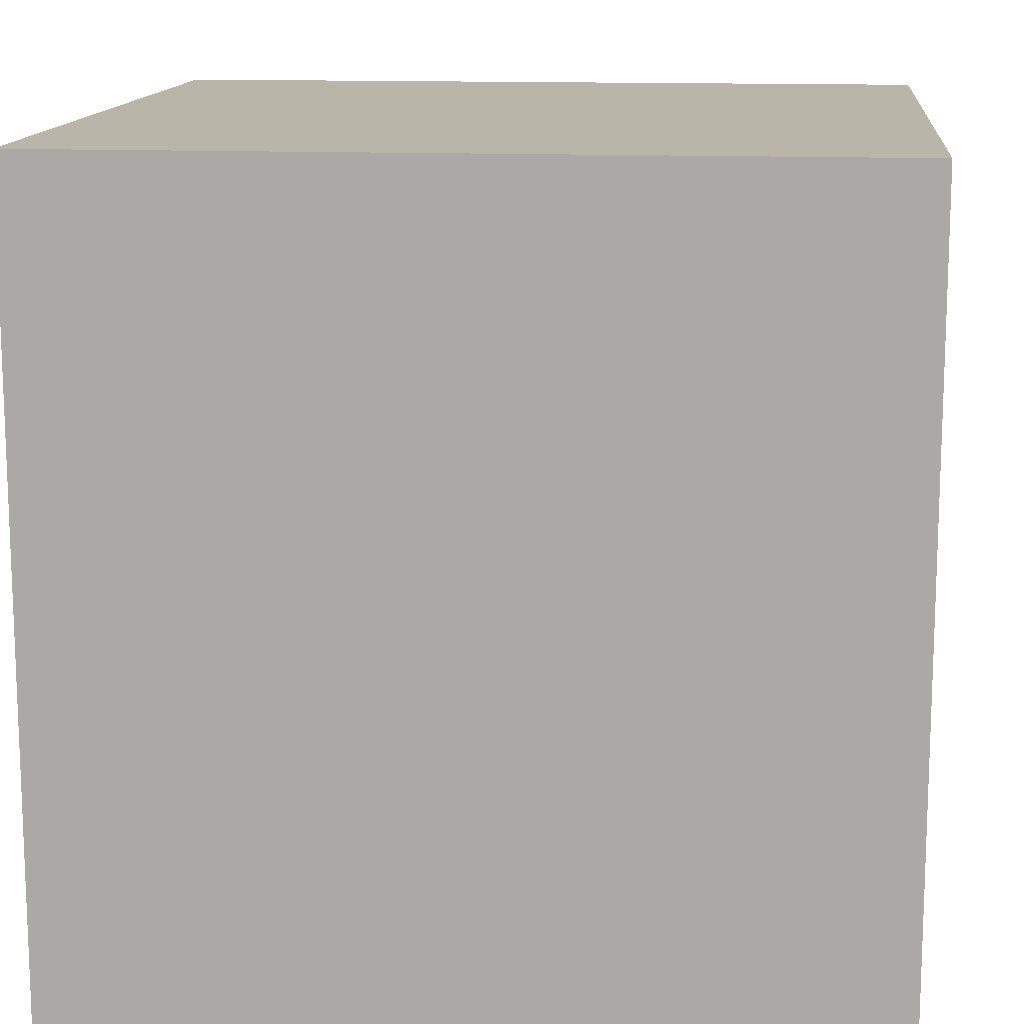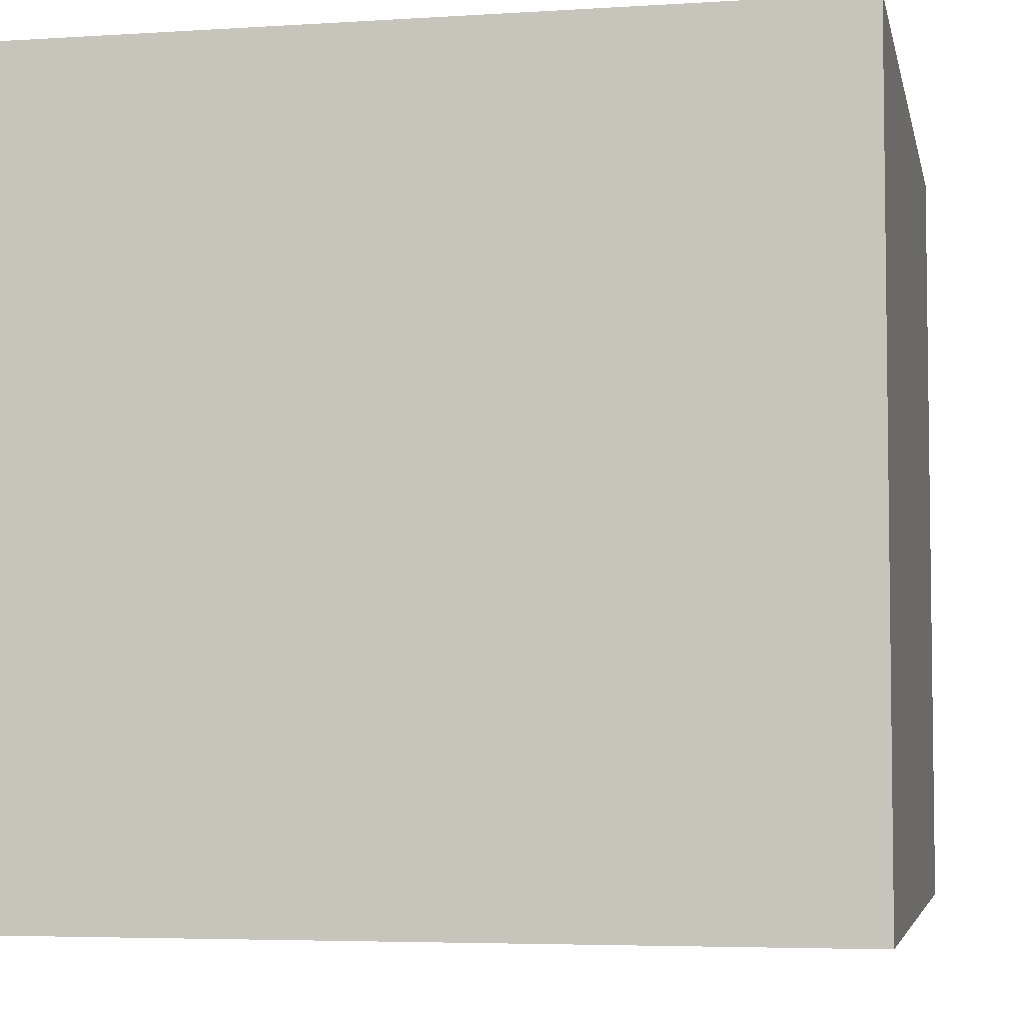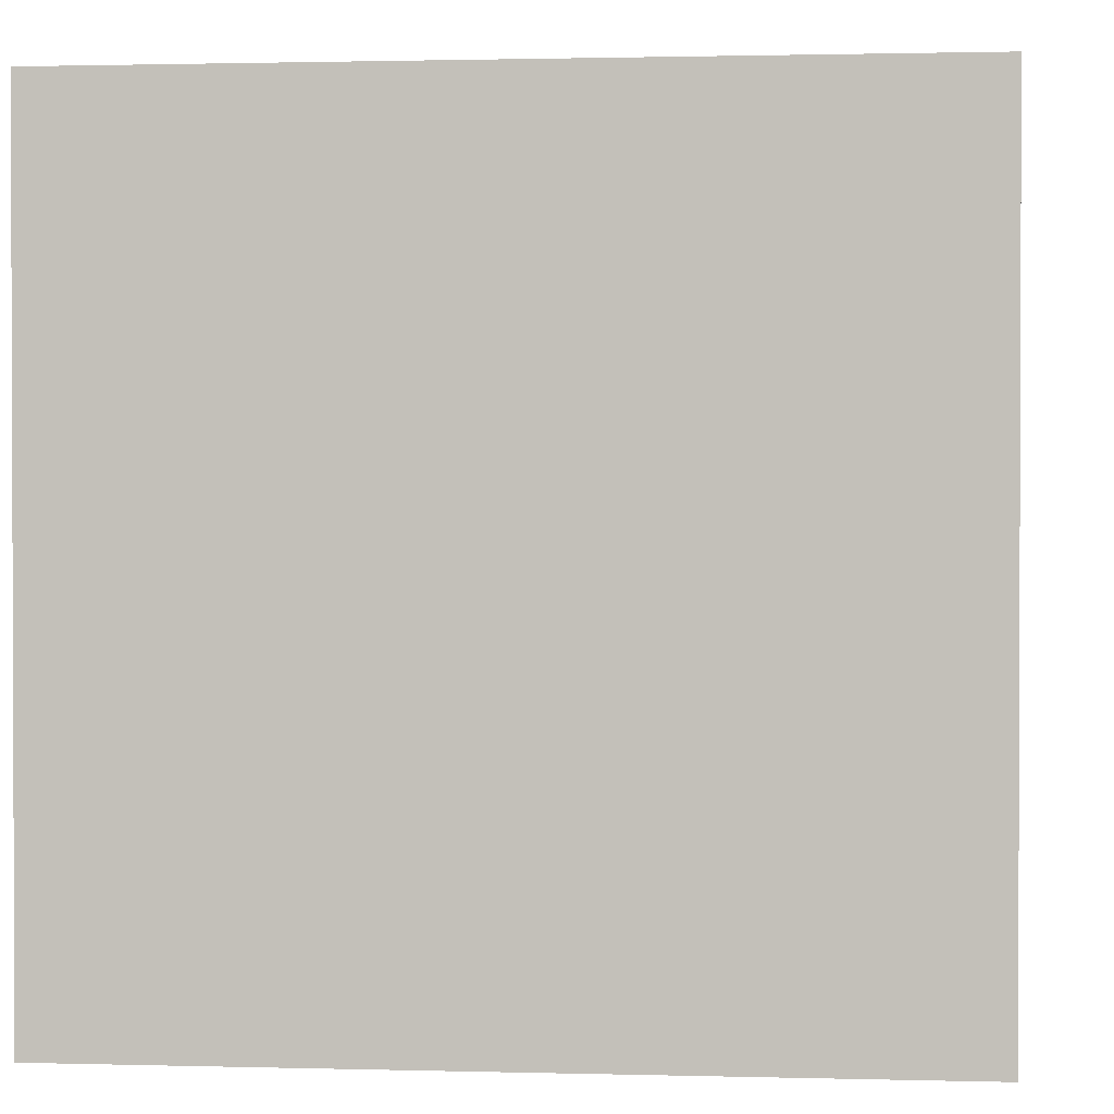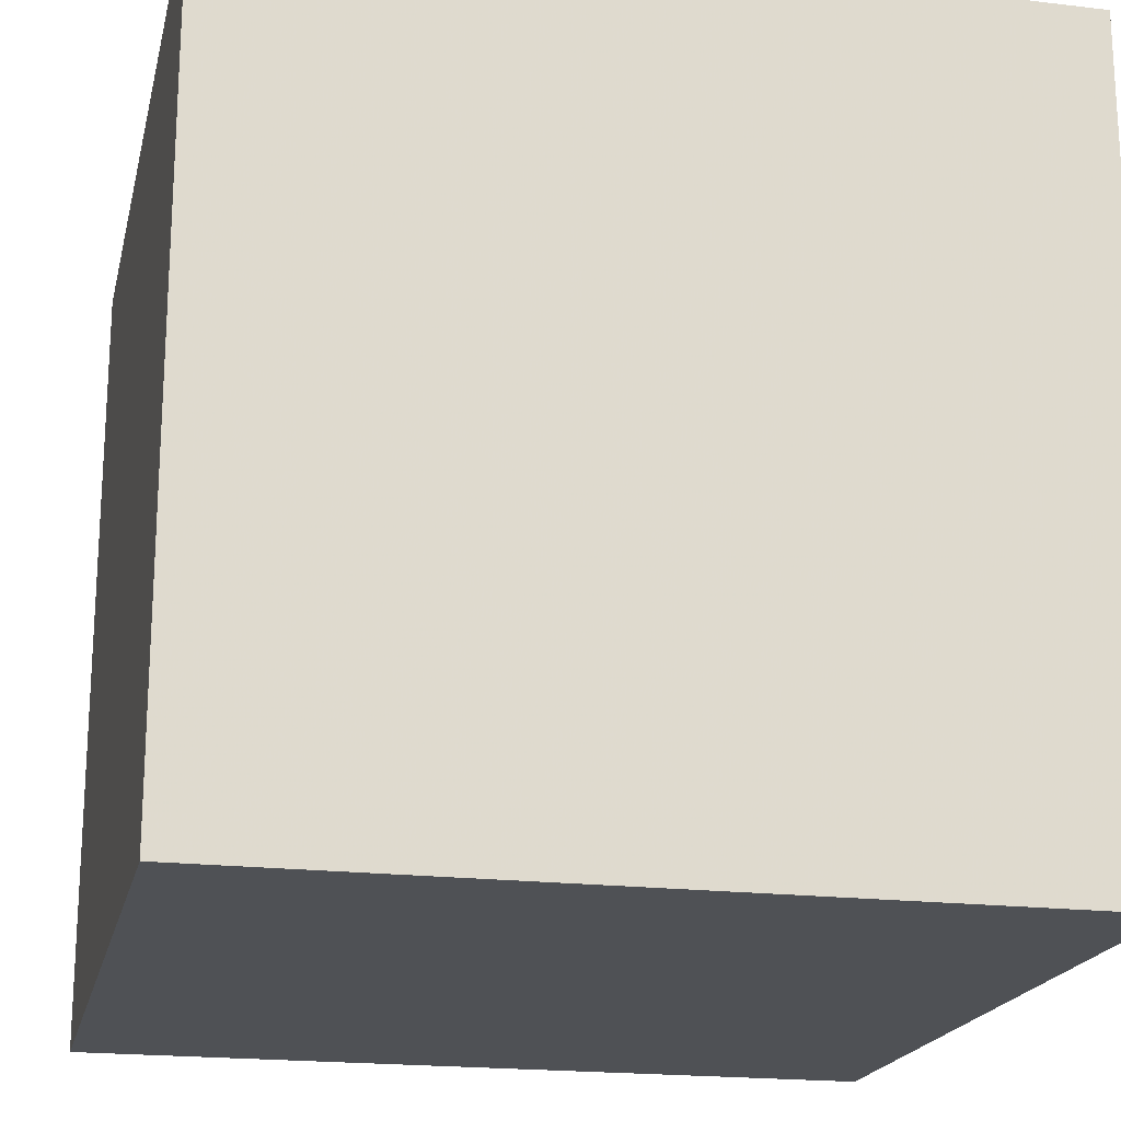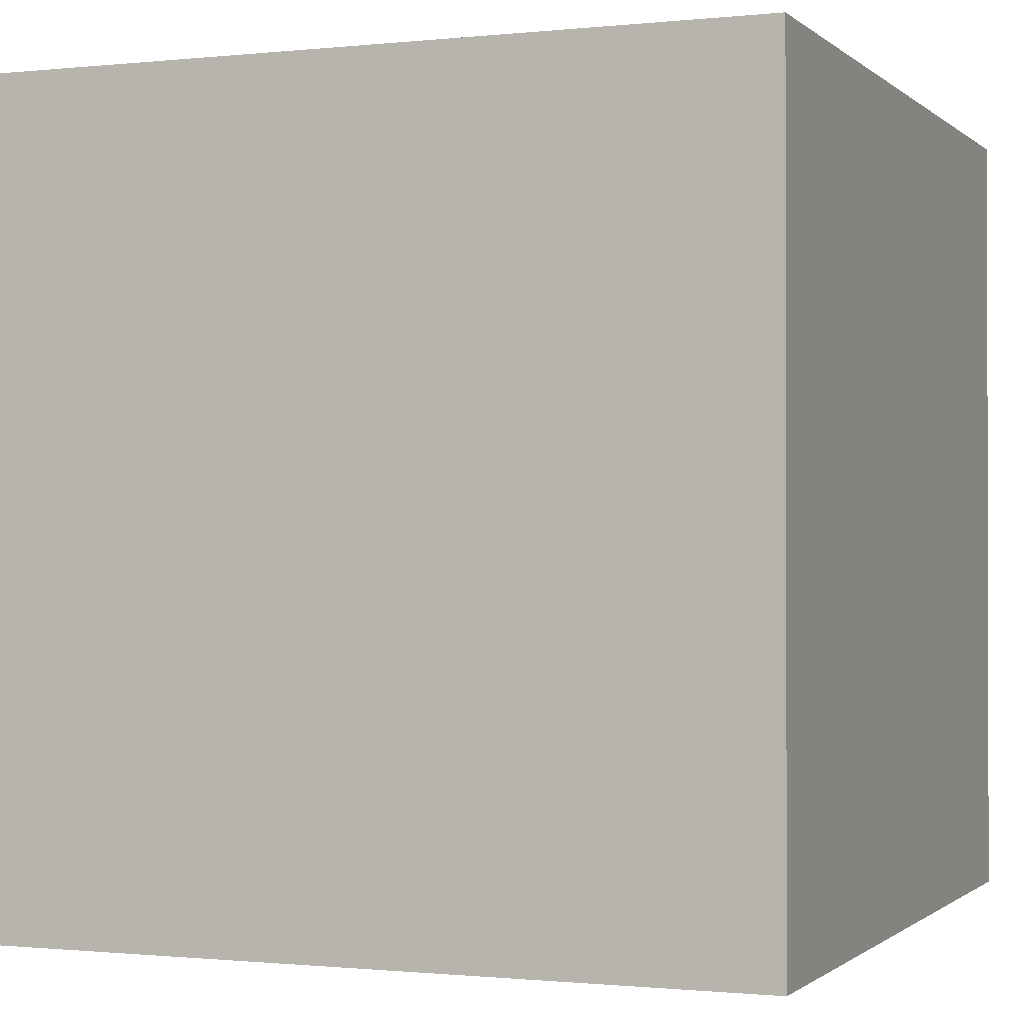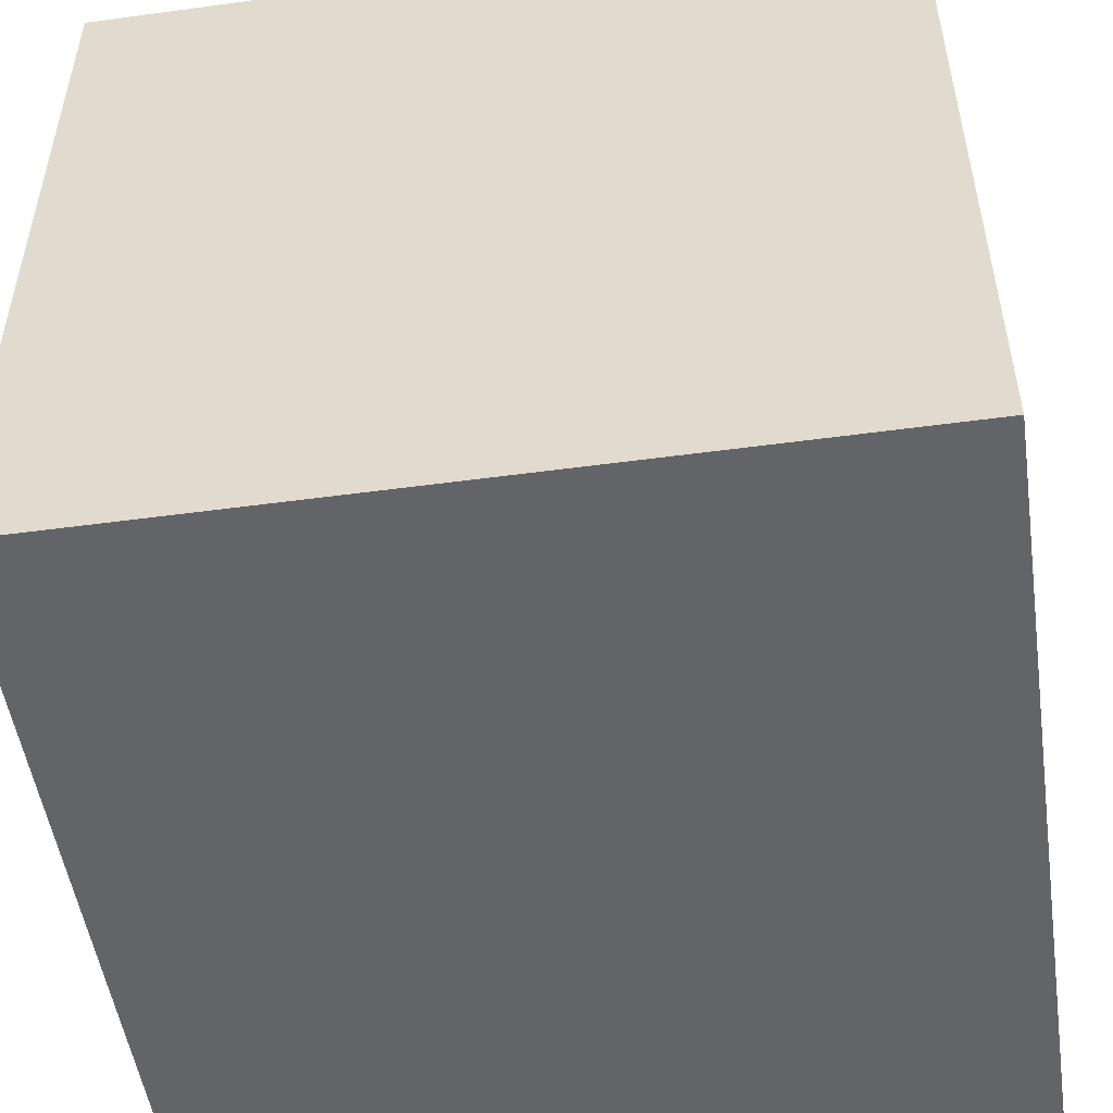
<metadata>
{"format":"obj","ext":"obj","renderer":"f3d","projection":"perspective","resolution":1024,"background":"white","views":[{"elev":13.4,"azim":5.7,"up":"+Y"},{"elev":-4.9,"azim":-168.6,"up":"+Z"},{"elev":1.2,"azim":95.6,"up":"+Z"},{"elev":-19.6,"azim":-12.6,"up":"+Z"},{"elev":-0.8,"azim":21.8,"up":"+Y"},{"elev":-51.1,"azim":98.4,"up":"+Y"}]}
</metadata>
<code>
o Cube
v -0.968 -0.8983 0.9488
v -0.968 -0.8983 -1.051
v 1.032 -0.8983 -1.051
v 1.032 -0.8983 0.9488
v -0.968 1.102 0.9488
v -0.968 1.102 -1.051
v 1.032 1.102 -1.051
v 1.032 1.102 0.9488
f 6 2 1
f 7 3 2
f 8 4 3
f 5 1 4
f 2 3 4
f 7 6 5
f 5 6 1
f 6 7 2
f 7 8 3
f 8 5 4
f 1 2 4
f 8 7 5

</code>
